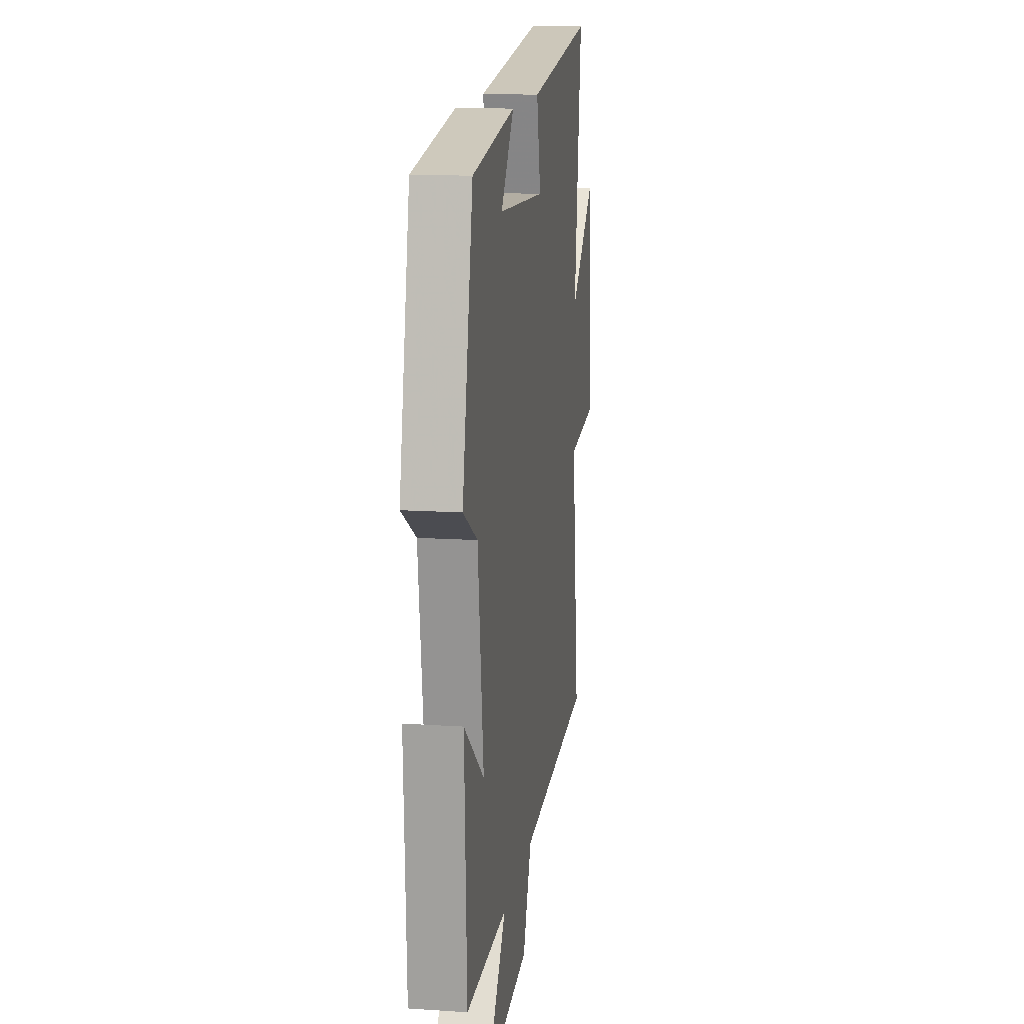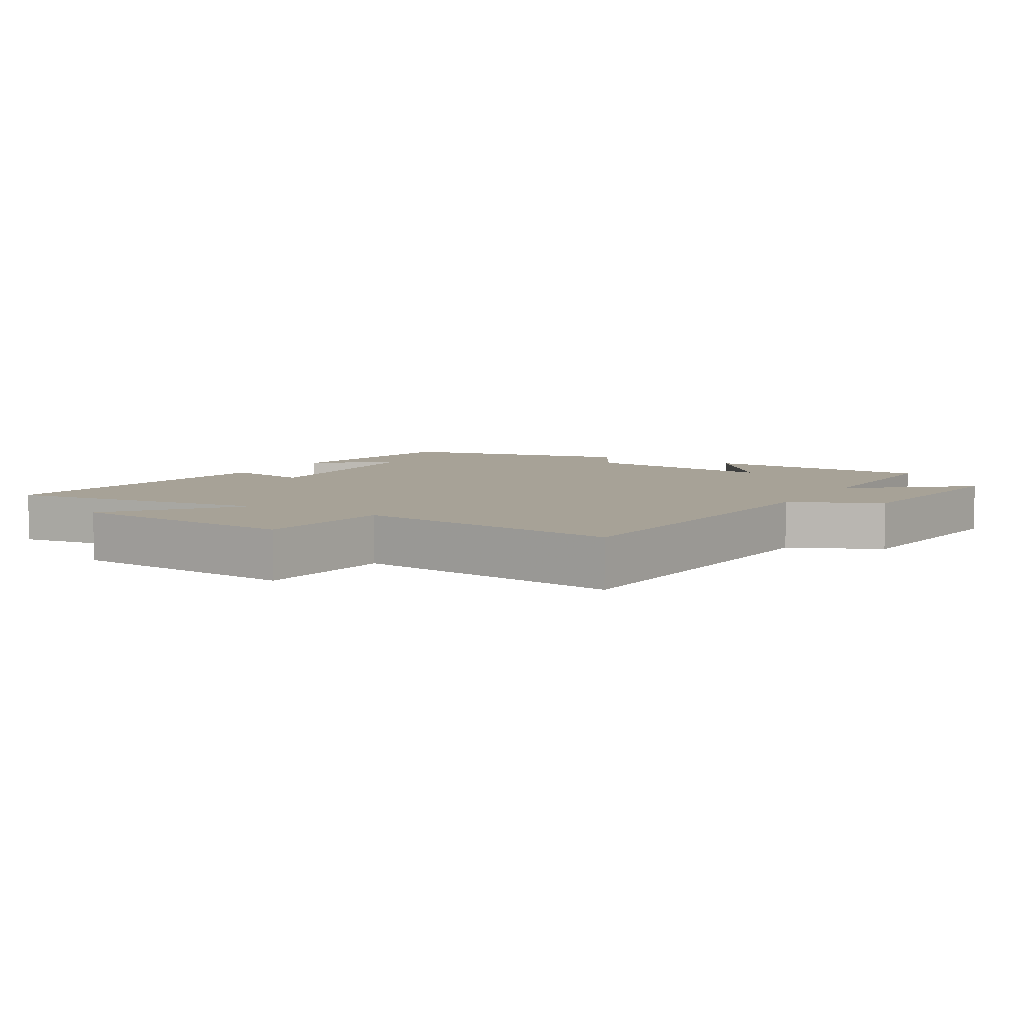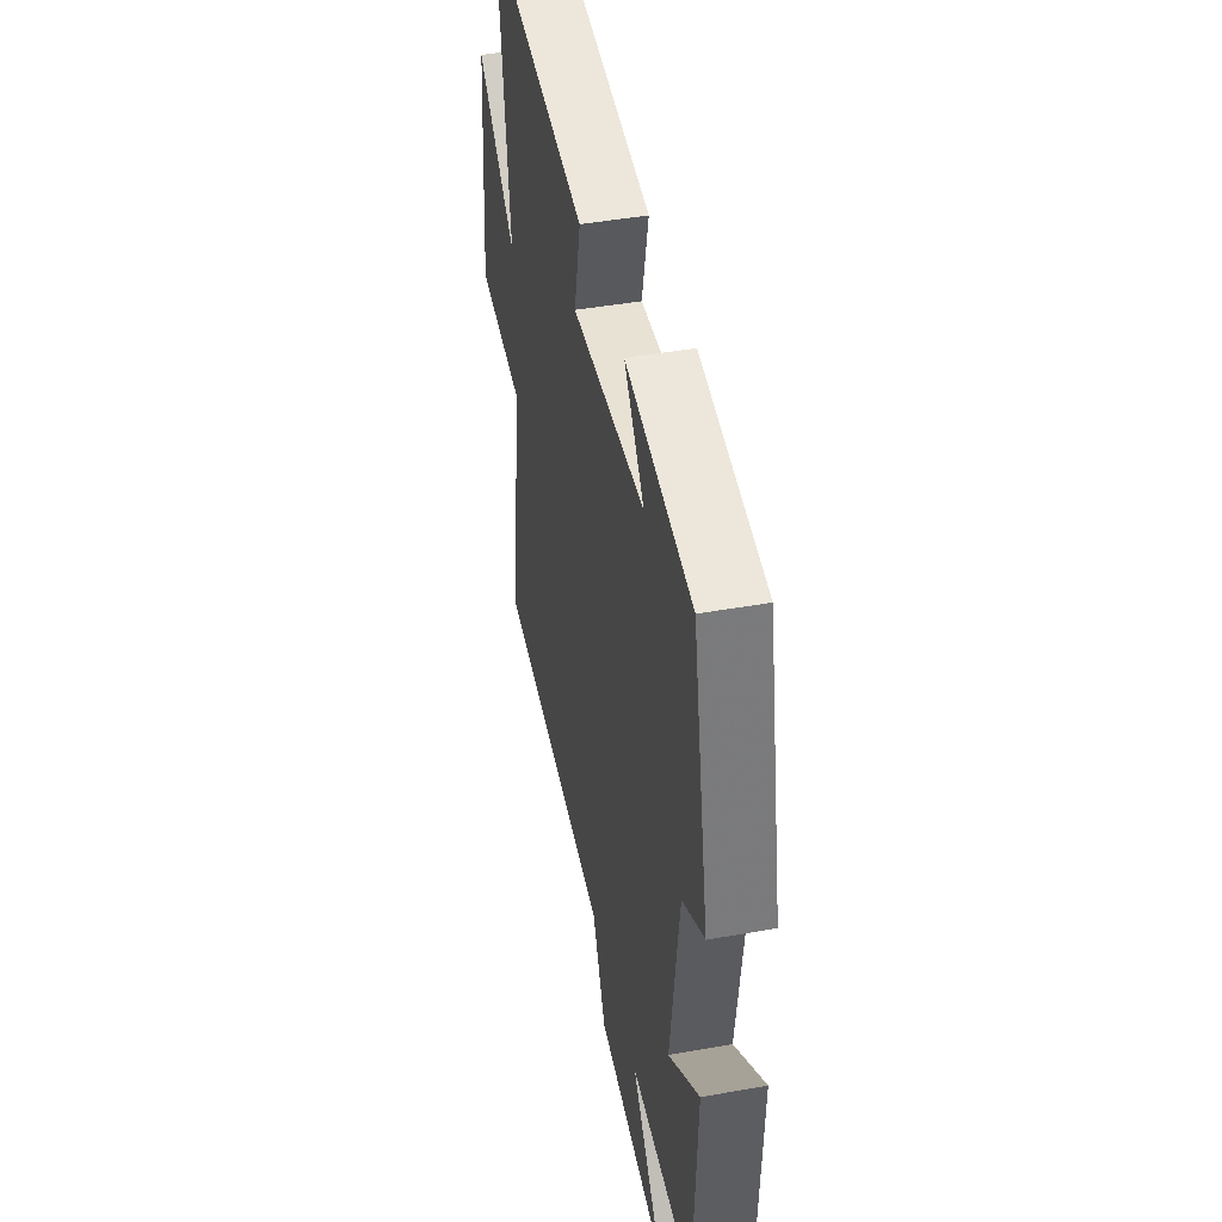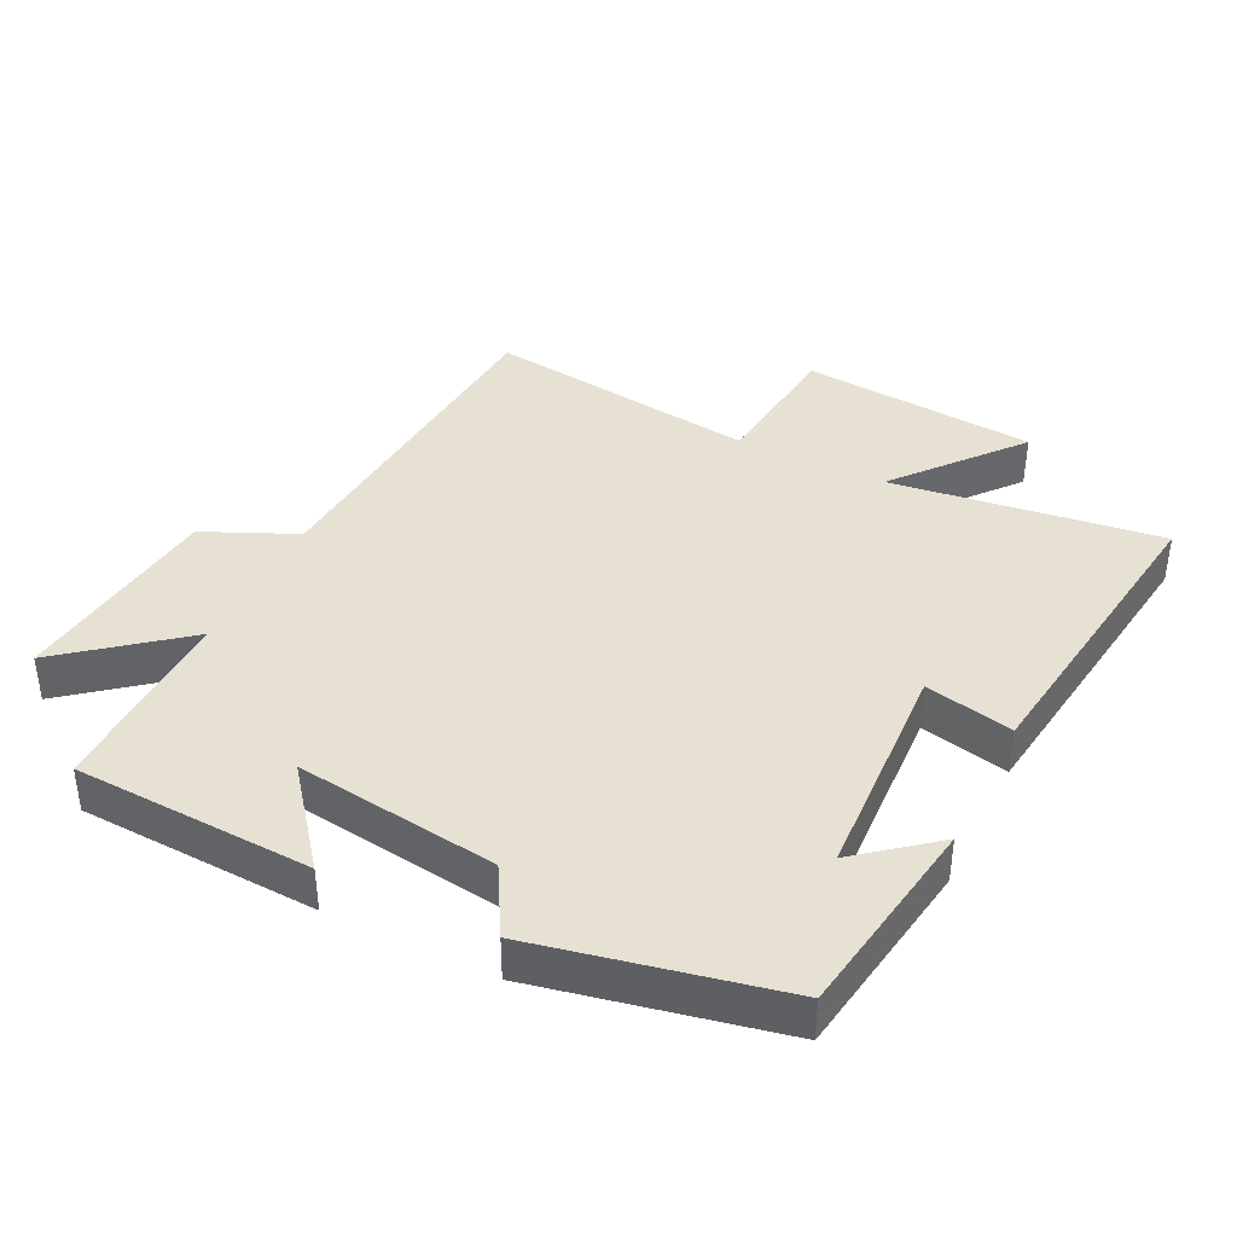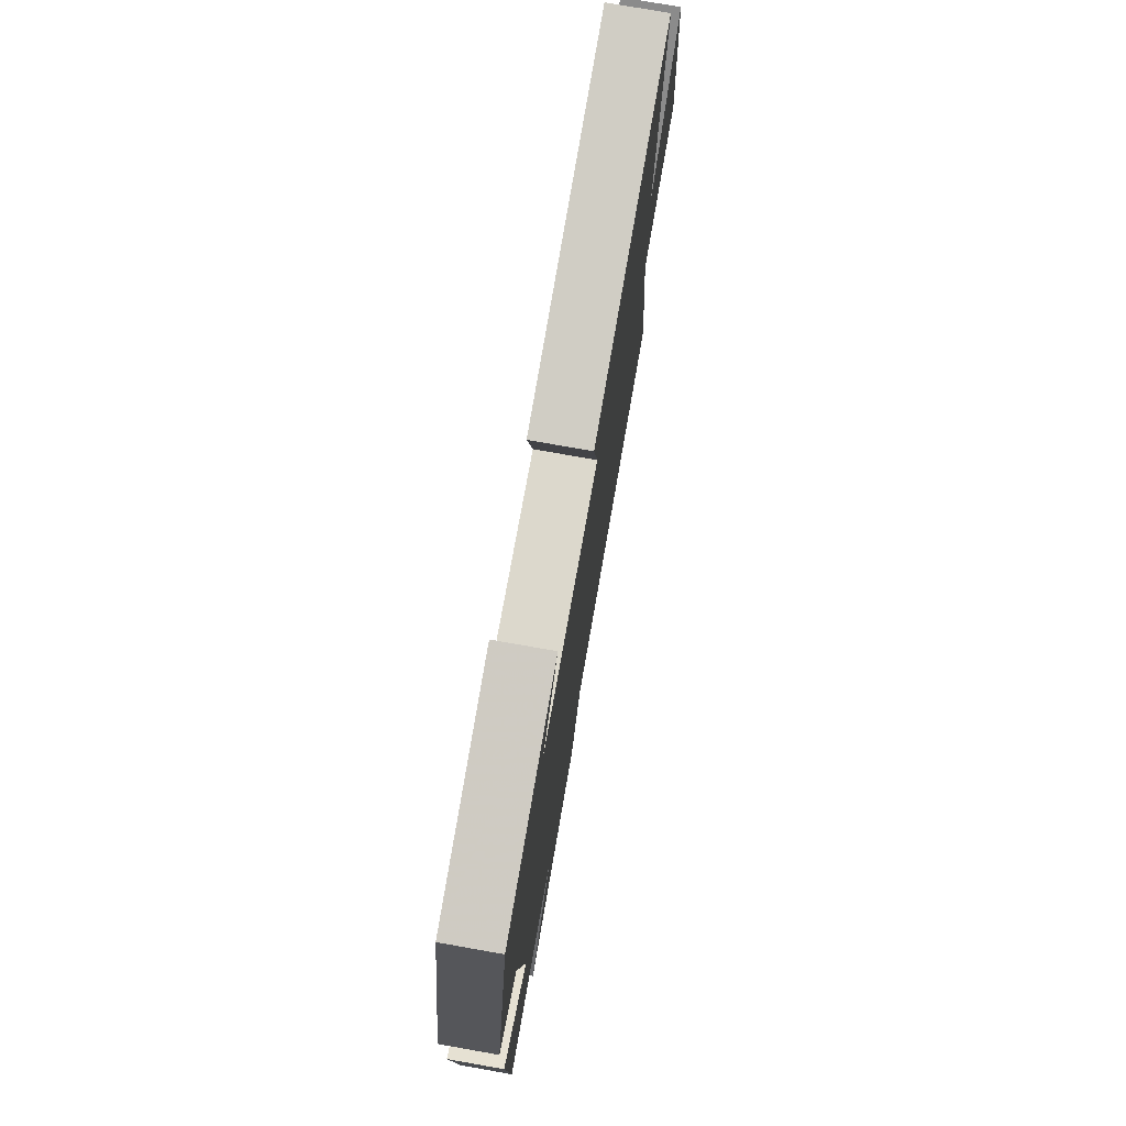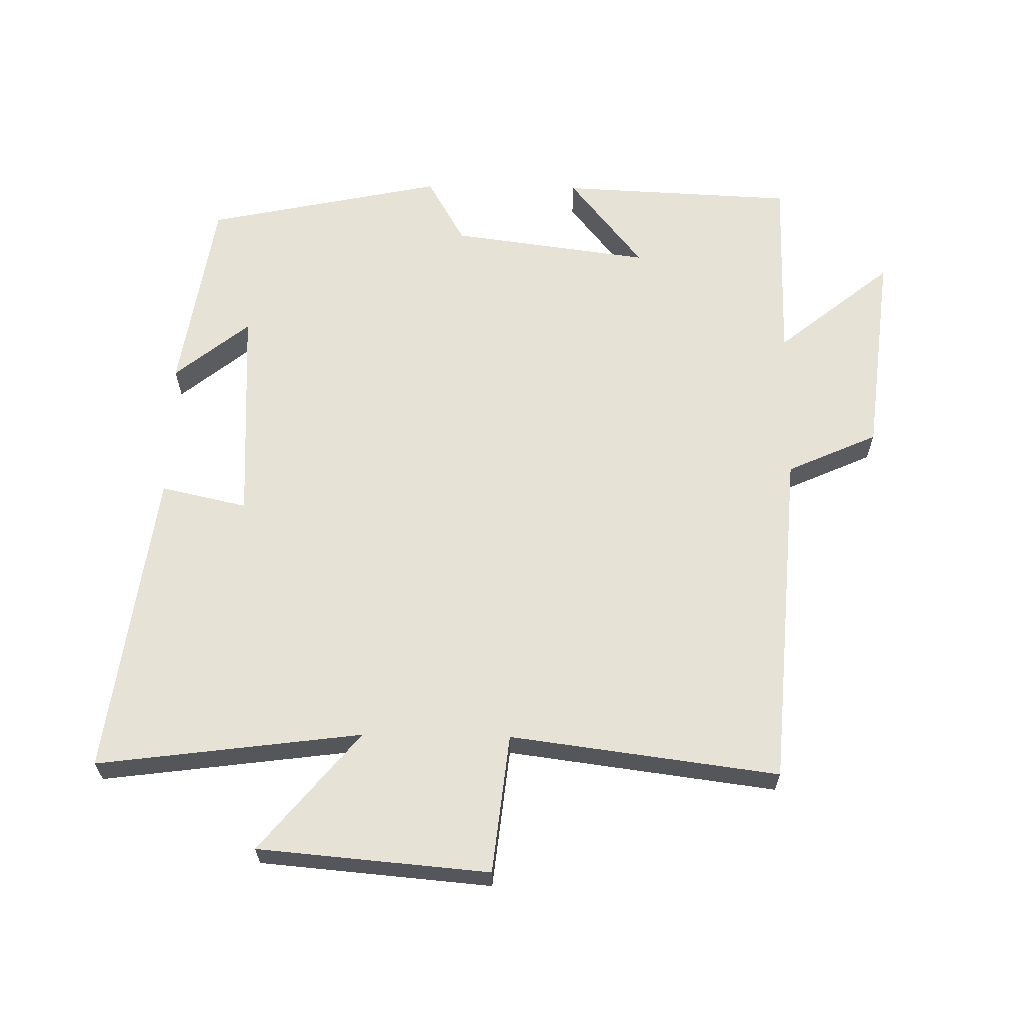
<metadata>
{"format":"obj","ext":"obj","renderer":"f3d","projection":"perspective","resolution":1024,"background":"white","views":[{"elev":14.0,"azim":-81.6,"up":"+Z"},{"elev":6.6,"azim":120.6,"up":"+Y"},{"elev":44.2,"azim":-101.8,"up":"+Z"},{"elev":39.6,"azim":-63.7,"up":"+Y"},{"elev":75.9,"azim":-80.0,"up":"+Z"},{"elev":63.6,"azim":90.9,"up":"+Y"}]}
</metadata>
<code>
v 0.553 0.07 -0.462
v 0.039 0.07 -0.5
v -0.022 0.07 -0.636
v -0.336 0.07 -0.672
v -0.197 0.07 -0.5
v -0.484 0.07 -0.504
v -0.5 0.07 -0.151
v -0.36 0.07 -0.262
v -0.4 0.07 0.038
v -0.5 0.07 0.095
v -0.425 0.07 0.453
v -0.123 0.07 0.5
v -0.214 0.07 0.388
v 0.118 0.07 0.37
v 0.089 0.07 0.5
v 0.552 0.07 0.562
v 0.5 0.07 0.164
v 0.68 0.07 0.313
v 0.71 0.07 -0.035
v 0.5 0.07 -0.058
v 0.553 0 -0.462
v 0.039 0 -0.5
v -0.022 0 -0.636
v -0.336 0 -0.672
v -0.197 0 -0.5
v -0.484 0 -0.504
v -0.5 0 -0.151
v -0.36 0 -0.262
v -0.4 0 0.038
v -0.5 0 0.095
v -0.425 0 0.453
v -0.123 0 0.5
v -0.214 0 0.388
v 0.118 0 0.37
v 0.089 0 0.5
v 0.552 0 0.562
v 0.5 0 0.164
v 0.68 0 0.313
v 0.71 0 -0.035
v 0.5 0 -0.058
f 17 18 19 20
f 14 15 16 17
f 13 14 17 20
f 10 11 12 13
f 13 20 1
f 10 13 1
f 9 10 1
f 5 6 7 8
f 9 1 2
f 8 9 2
f 5 8 2
f 2 3 4 5
f 40 39 38 37
f 37 36 35 34
f 40 37 34 33
f 33 32 31 30
f 21 40 33
f 21 33 30
f 21 30 29
f 28 27 26 25
f 22 21 29
f 22 29 28
f 22 28 25
f 25 24 23 22
f 1 21 22 2
f 2 22 23 3
f 3 23 24 4
f 4 24 25 5
f 5 25 26 6
f 6 26 27 7
f 7 27 28 8
f 8 28 29 9
f 9 29 30 10
f 10 30 31 11
f 11 31 32 12
f 12 32 33 13
f 13 33 34 14
f 14 34 35 15
f 15 35 36 16
f 16 36 37 17
f 17 37 38 18
f 18 38 39 19
f 19 39 40 20
f 20 40 21 1

</code>
